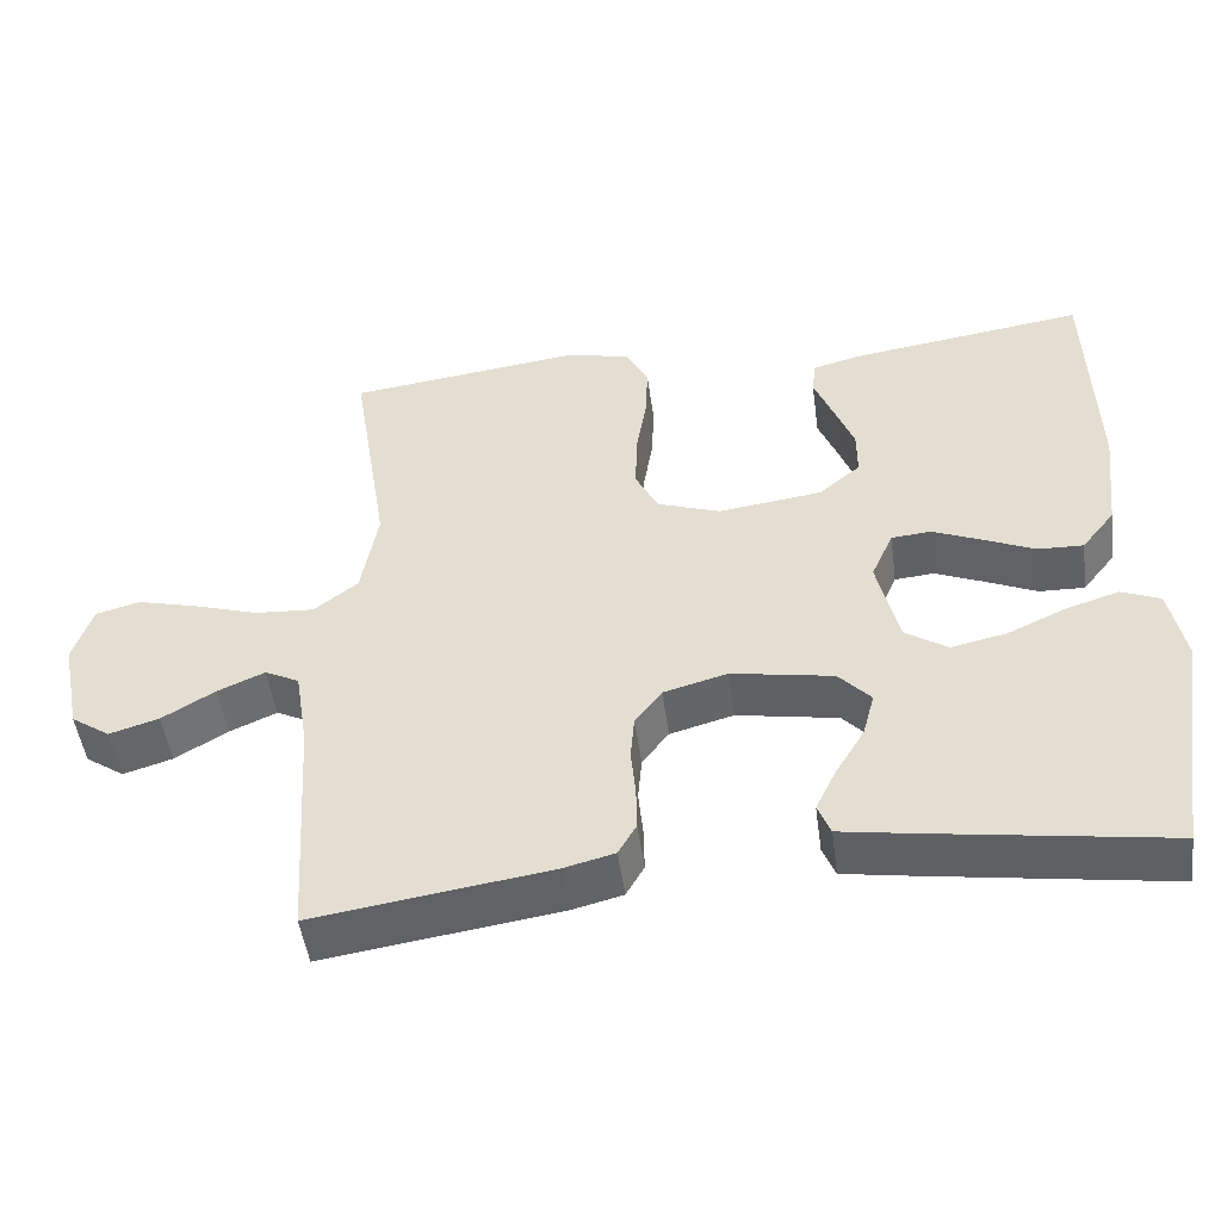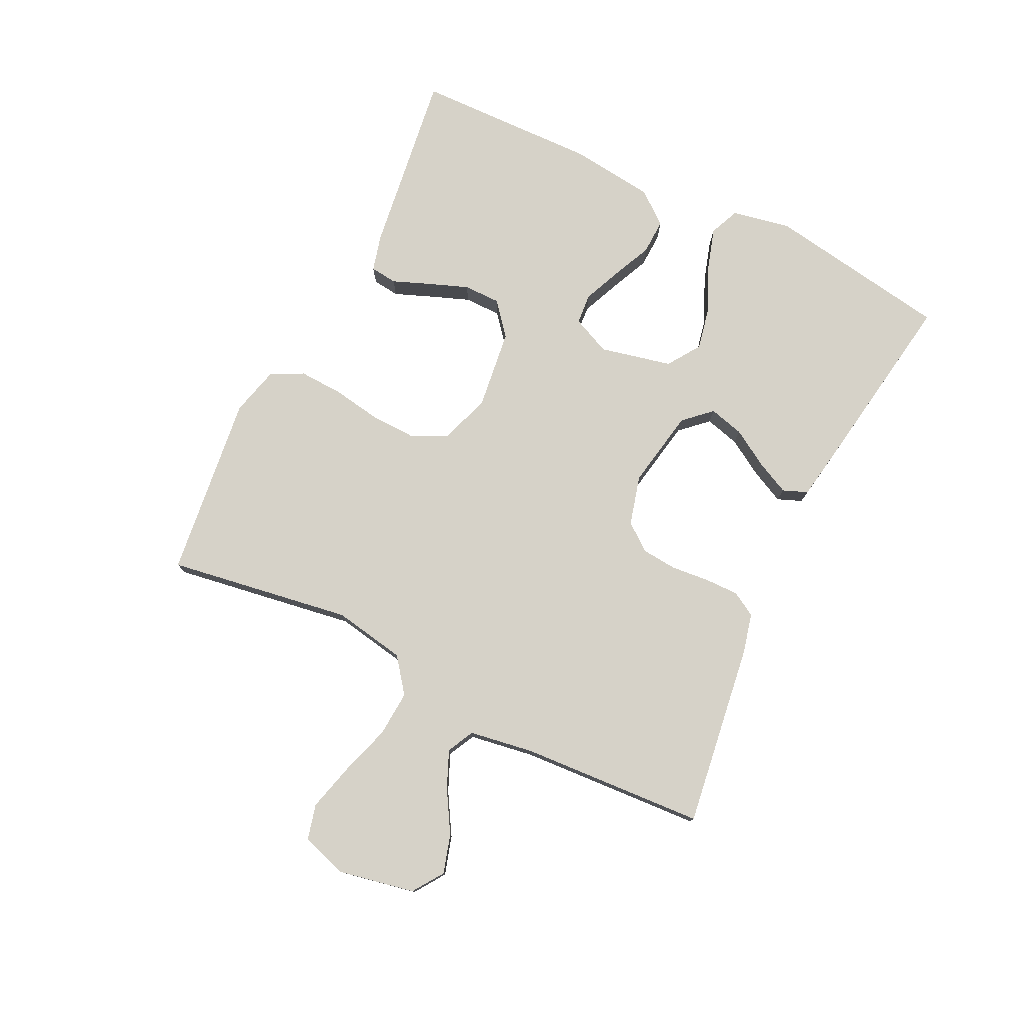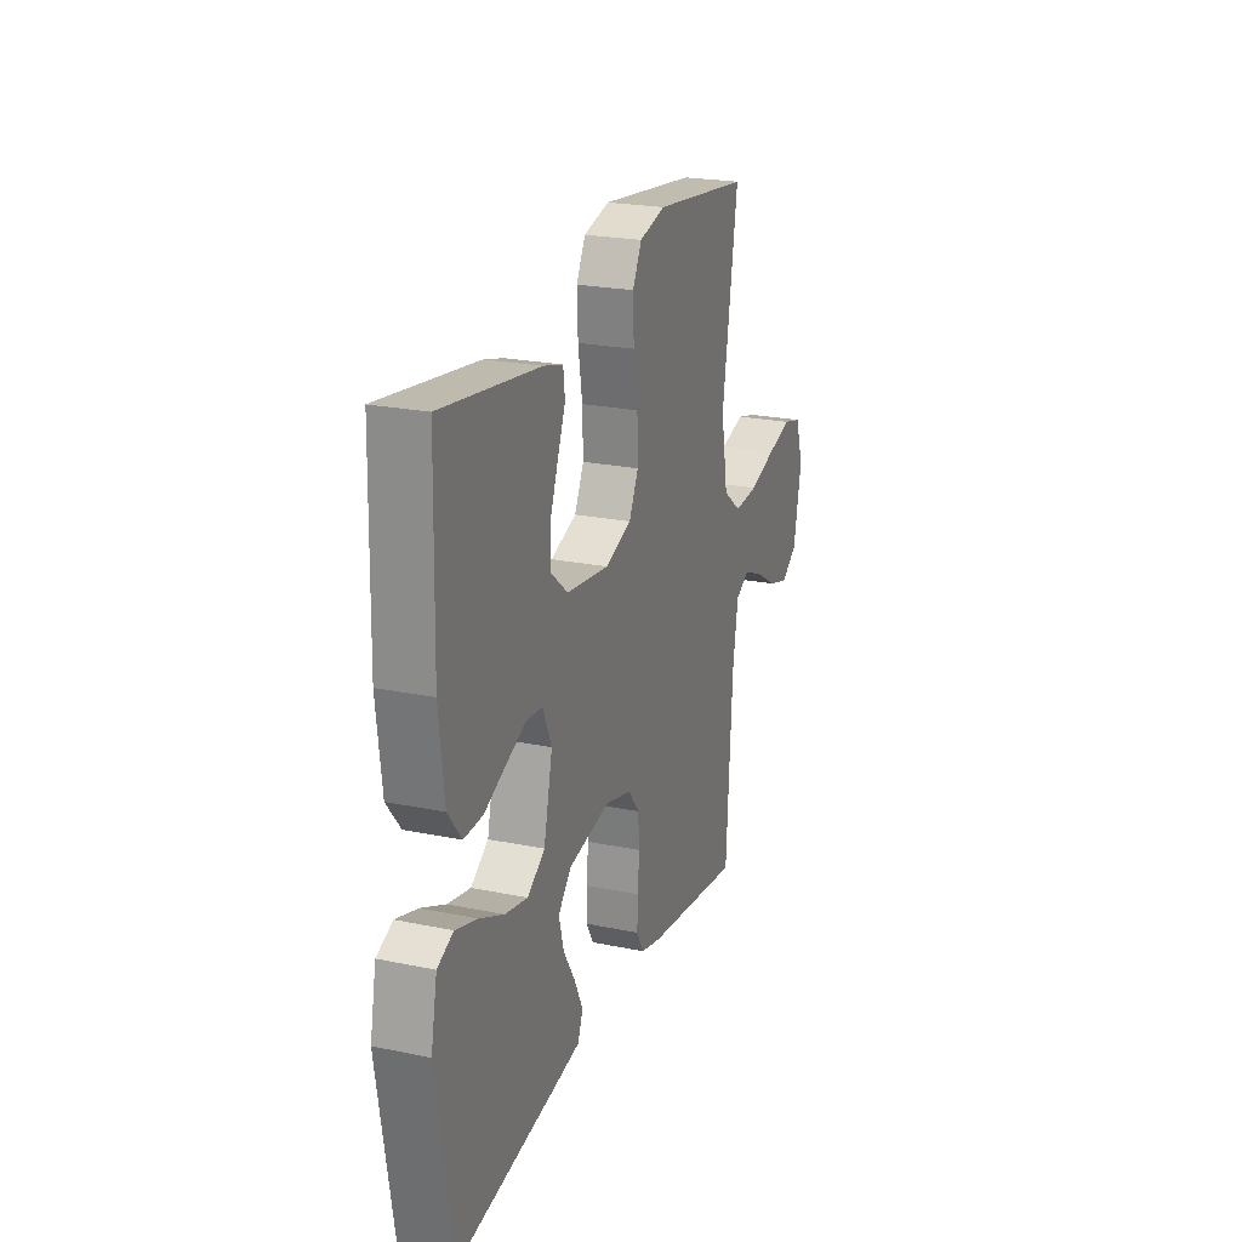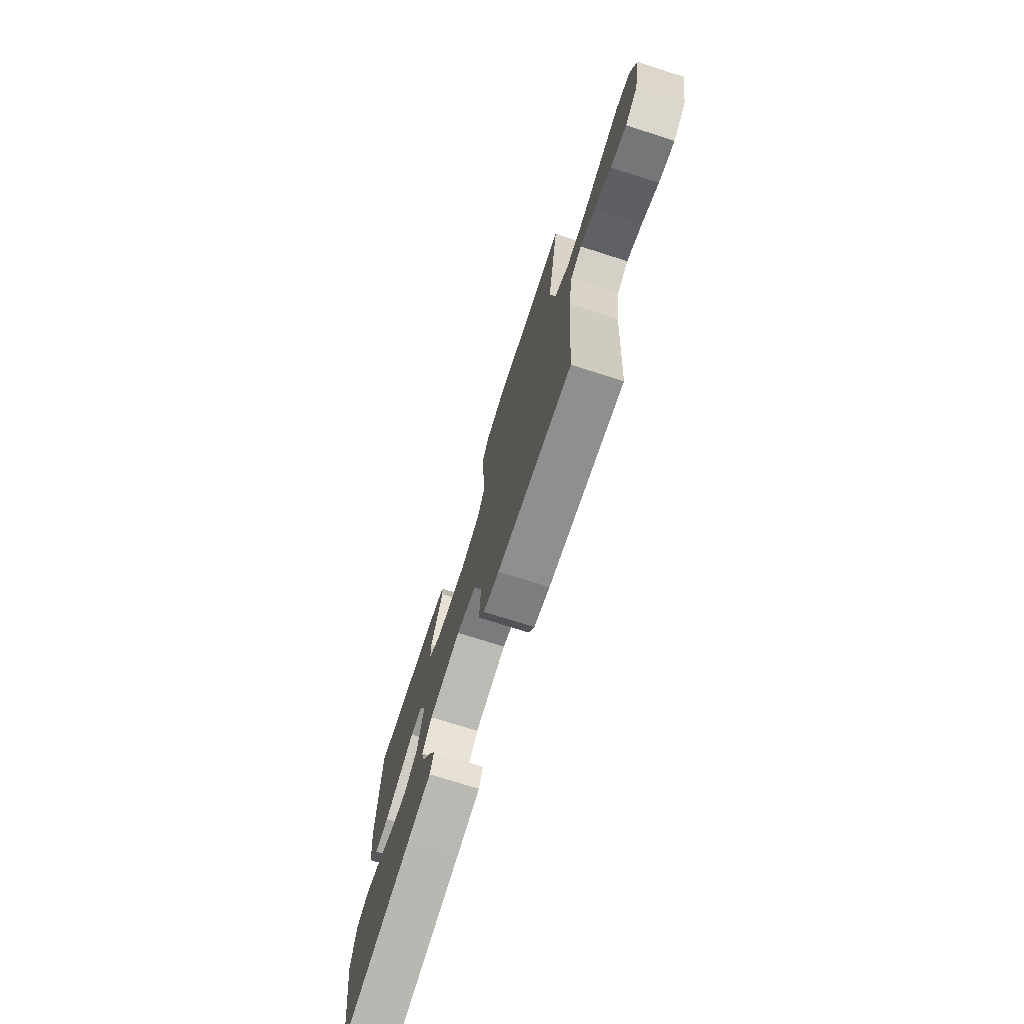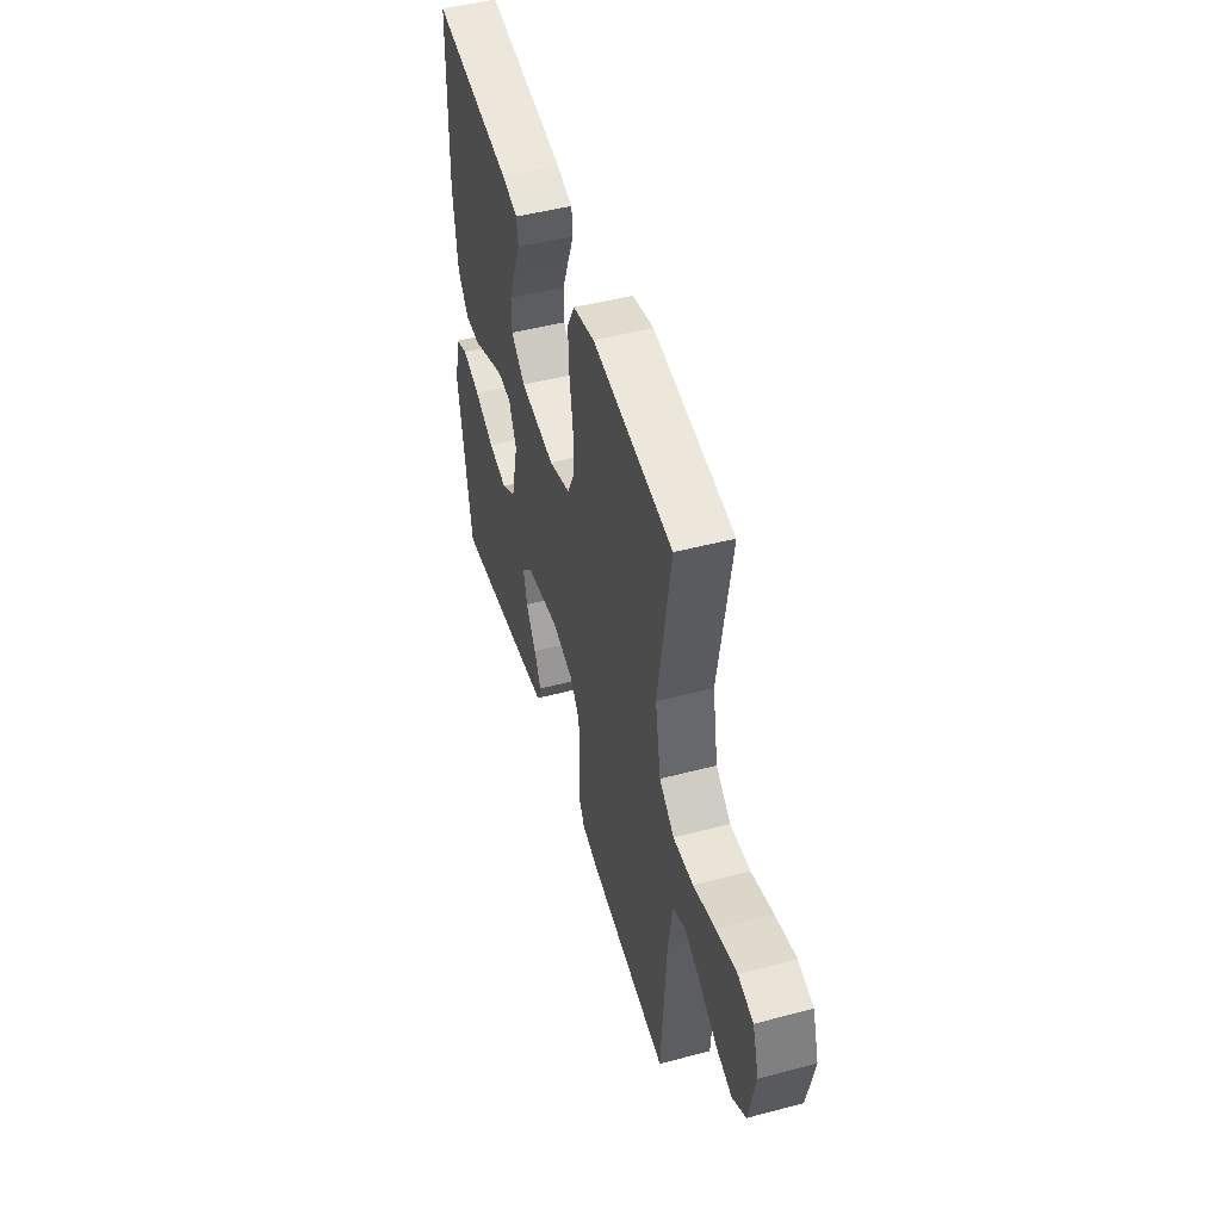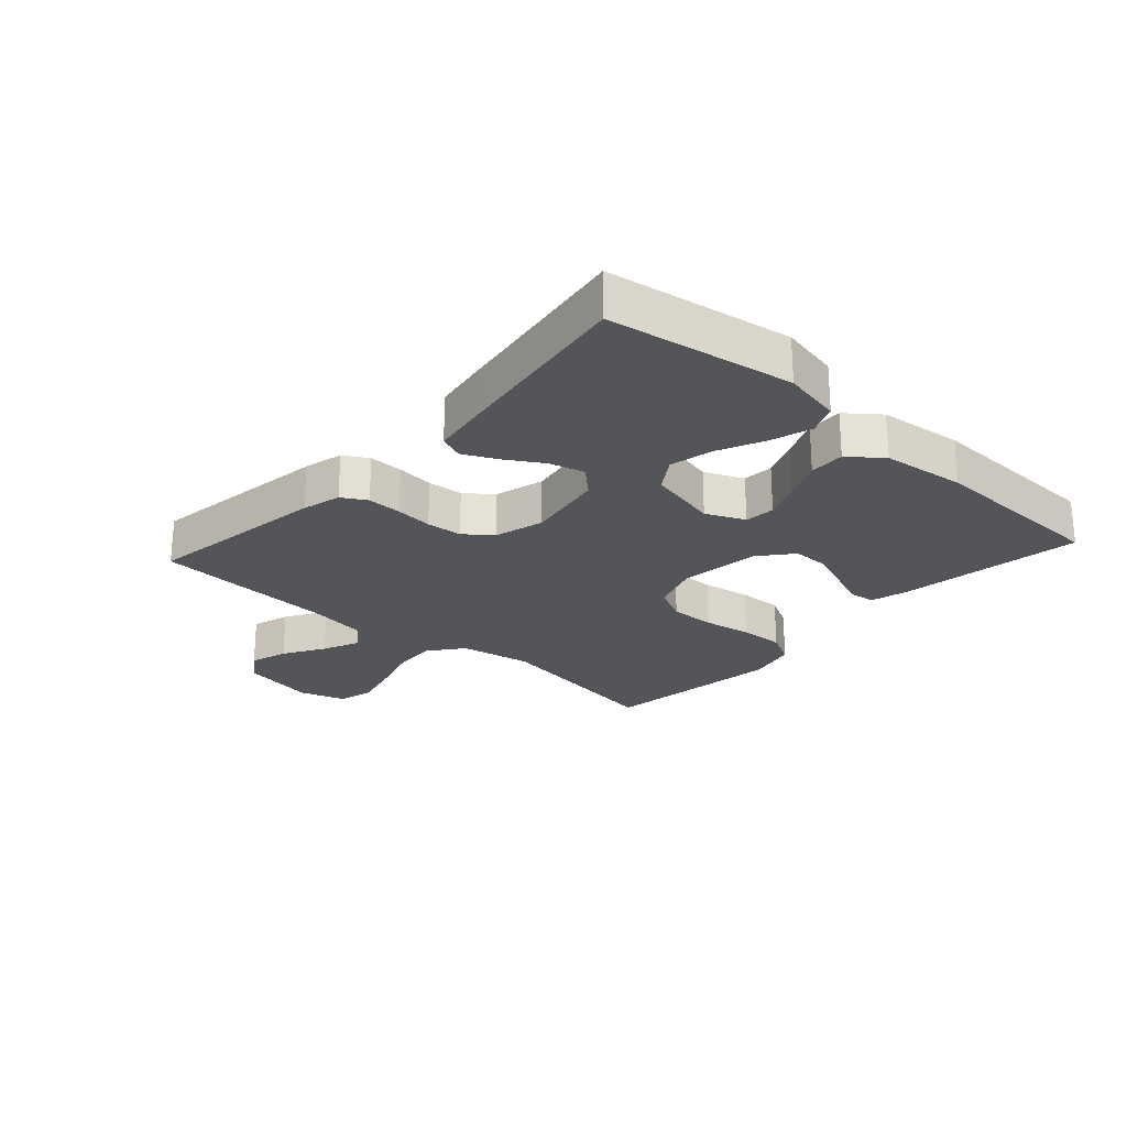
<metadata>
{"format":"obj","ext":"obj","renderer":"f3d","projection":"perspective","resolution":1024,"background":"white","views":[{"elev":-48.9,"azim":-172.3,"up":"+Z"},{"elev":77.5,"azim":116.2,"up":"+Y"},{"elev":22.8,"azim":-70.5,"up":"+Z"},{"elev":-73.5,"azim":72.3,"up":"+Z"},{"elev":48.3,"azim":73.6,"up":"+Z"},{"elev":-24.1,"azim":-132.1,"up":"+Y"}]}
</metadata>
<code>
v -0.5 0.07 0.5
v -0.2 0.07 0.458
v -0.14 0.07 0.442
v -0.135 0.07 0.398
v -0.159 0.07 0.338
v -0.184 0.07 0.273
v -0.184 0.07 0.213
v -0.131 0.07 0.169
v 0 0.07 0.152
v 0.081 0.07 0.18
v 0.11 0.07 0.238
v 0.108 0.07 0.312
v 0.095 0.07 0.392
v 0.092 0.07 0.464
v 0.12 0.07 0.517
v 0.2 0.07 0.537
v 0.5 0.07 0.5
v 0.452 0.07 0.2
v 0.473 0.07 0.082
v 0.529 0.07 0.039
v 0.604 0.07 0.044
v 0.687 0.07 0.07
v 0.764 0.07 0.09
v 0.821 0.07 0.075
v 0.845 0.07 0
v 0.82 0.07 -0.124
v 0.77 0.07 -0.158
v 0.707 0.07 -0.139
v 0.64 0.07 -0.099
v 0.58 0.07 -0.073
v 0.536 0.07 -0.095
v 0.519 0.07 -0.2
v 0.5 0.07 -0.5
v 0.2 0.07 -0.457
v 0.136 0.07 -0.441
v 0.113 0.07 -0.401
v 0.114 0.07 -0.345
v 0.12 0.07 -0.284
v 0.115 0.07 -0.226
v 0.081 0.07 -0.182
v 0 0.07 -0.16
v -0.129 0.07 -0.183
v -0.17 0.07 -0.227
v -0.155 0.07 -0.284
v -0.118 0.07 -0.345
v -0.092 0.07 -0.399
v -0.108 0.07 -0.439
v -0.2 0.07 -0.454
v -0.5 0.07 -0.5
v -0.548 0.07 -0.2
v -0.529 0.07 -0.104
v -0.48 0.07 -0.083
v -0.413 0.07 -0.104
v -0.338 0.07 -0.138
v -0.268 0.07 -0.153
v -0.214 0.07 -0.117
v -0.187 0.07 0
v -0.215 0.07 0.063
v -0.265 0.07 0.067
v -0.327 0.07 0.041
v -0.392 0.07 0.012
v -0.45 0.07 0.01
v -0.492 0.07 0.063
v -0.508 0.07 0.2
v -0.5 0 0.5
v -0.2 0 0.458
v -0.14 0 0.442
v -0.135 0 0.398
v -0.159 0 0.338
v -0.184 0 0.273
v -0.184 0 0.213
v -0.131 0 0.169
v 0 0 0.152
v 0.081 0 0.18
v 0.11 0 0.238
v 0.108 0 0.312
v 0.095 0 0.392
v 0.092 0 0.464
v 0.12 0 0.517
v 0.2 0 0.537
v 0.5 0 0.5
v 0.452 0 0.2
v 0.473 0 0.082
v 0.529 0 0.039
v 0.604 0 0.044
v 0.687 0 0.07
v 0.764 0 0.09
v 0.821 0 0.075
v 0.845 0 0
v 0.82 0 -0.124
v 0.77 0 -0.158
v 0.707 0 -0.139
v 0.64 0 -0.099
v 0.58 0 -0.073
v 0.536 0 -0.095
v 0.519 0 -0.2
v 0.5 0 -0.5
v 0.2 0 -0.457
v 0.136 0 -0.441
v 0.113 0 -0.401
v 0.114 0 -0.345
v 0.12 0 -0.284
v 0.115 0 -0.226
v 0.081 0 -0.182
v 0 0 -0.16
v -0.129 0 -0.183
v -0.17 0 -0.227
v -0.155 0 -0.284
v -0.118 0 -0.345
v -0.092 0 -0.399
v -0.108 0 -0.439
v -0.2 0 -0.454
v -0.5 0 -0.5
v -0.548 0 -0.2
v -0.529 0 -0.104
v -0.48 0 -0.083
v -0.413 0 -0.104
v -0.338 0 -0.138
v -0.268 0 -0.153
v -0.214 0 -0.117
v -0.187 0 0
v -0.215 0 0.063
v -0.265 0 0.067
v -0.327 0 0.041
v -0.392 0 0.012
v -0.45 0 0.01
v -0.492 0 0.063
v -0.508 0 0.2
f 60 61 62 63
f 59 60 63 64
f 58 59 64 1
f 51 52 53 54
f 51 54 55
f 50 51 55
f 49 50 55
f 48 49 55 56
f 44 45 46 47
f 44 47 48 56
f 35 36 37 38
f 35 38 39
f 32 33 34 35
f 31 32 35 39
f 30 31 39 40
f 26 27 28 29
f 26 29 30
f 25 26 30
f 21 22 23 24
f 21 24 25 30
f 15 16 17 18
f 15 18 19
f 12 13 14 15
f 11 12 15 19
f 10 11 19 20
f 2 3 4 5
f 2 5 6
f 58 1 2 6
f 57 58 6 7
f 43 44 56
f 42 43 56 57
f 41 42 57 7
f 20 21 30 40
f 9 10 20 40
f 8 9 40 41
f 7 8 41
f 127 126 125 124
f 128 127 124 123
f 65 128 123 122
f 118 117 116 115
f 119 118 115
f 119 115 114
f 119 114 113
f 120 119 113 112
f 111 110 109 108
f 120 112 111 108
f 102 101 100 99
f 103 102 99
f 99 98 97 96
f 103 99 96 95
f 104 103 95 94
f 93 92 91 90
f 94 93 90
f 94 90 89
f 88 87 86 85
f 94 89 88 85
f 82 81 80 79
f 83 82 79
f 79 78 77 76
f 83 79 76 75
f 84 83 75 74
f 69 68 67 66
f 70 69 66
f 70 66 65 122
f 71 70 122 121
f 120 108 107
f 121 120 107 106
f 71 121 106 105
f 104 94 85 84
f 104 84 74 73
f 105 104 73 72
f 105 72 71
f 1 65 66 2
f 2 66 67 3
f 3 67 68 4
f 4 68 69 5
f 5 69 70 6
f 6 70 71 7
f 7 71 72 8
f 8 72 73 9
f 9 73 74 10
f 10 74 75 11
f 11 75 76 12
f 12 76 77 13
f 13 77 78 14
f 14 78 79 15
f 15 79 80 16
f 16 80 81 17
f 17 81 82 18
f 18 82 83 19
f 19 83 84 20
f 20 84 85 21
f 21 85 86 22
f 22 86 87 23
f 23 87 88 24
f 24 88 89 25
f 25 89 90 26
f 26 90 91 27
f 27 91 92 28
f 28 92 93 29
f 29 93 94 30
f 30 94 95 31
f 31 95 96 32
f 32 96 97 33
f 33 97 98 34
f 34 98 99 35
f 35 99 100 36
f 36 100 101 37
f 37 101 102 38
f 38 102 103 39
f 39 103 104 40
f 40 104 105 41
f 41 105 106 42
f 42 106 107 43
f 43 107 108 44
f 44 108 109 45
f 45 109 110 46
f 46 110 111 47
f 47 111 112 48
f 48 112 113 49
f 49 113 114 50
f 50 114 115 51
f 51 115 116 52
f 52 116 117 53
f 53 117 118 54
f 54 118 119 55
f 55 119 120 56
f 56 120 121 57
f 57 121 122 58
f 58 122 123 59
f 59 123 124 60
f 60 124 125 61
f 61 125 126 62
f 62 126 127 63
f 63 127 128 64
f 64 128 65 1

</code>
